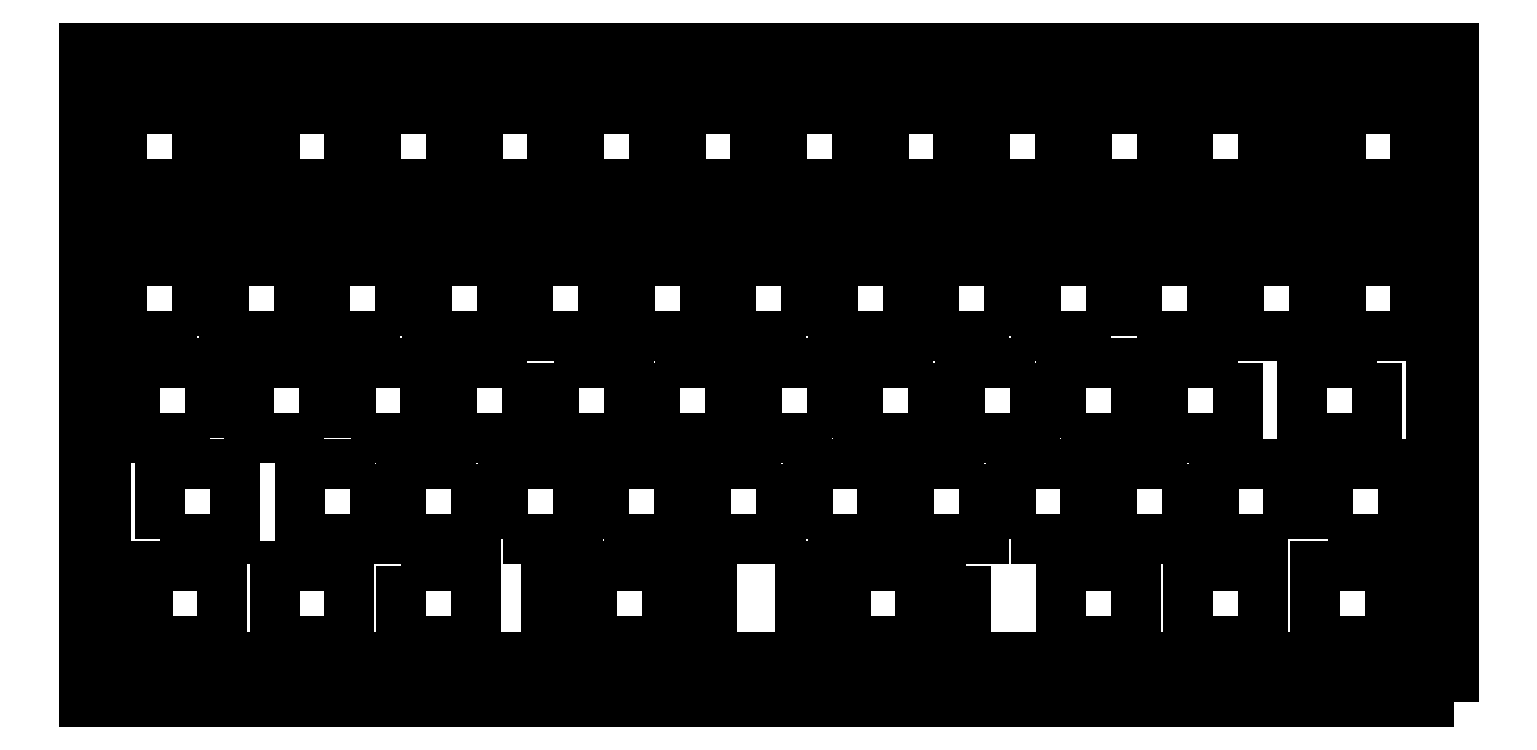
<metadata>
{"format":"dxf","ext":"dxf","renderer":"ezdxf+matplotlib","layout":"modelspace","background":"white","min_lineweight":24,"dpi":150}
</metadata>
<code>
0
SECTION
2
ENTITIES
0
LWPOLYLINE
8
0
90
4
70
1
43
0
10
21.25
20
-25.5
10
7.25
20
-25.5
10
7.25
20
-11.5
10
21.25
20
-11.5
0
LWPOLYLINE
8
0
90
4
70
1
43
0
10
35.75
20
-25.5
10
35.75
20
-11.5
10
49.75
20
-11.5
10
49.75
20
-25.5
0
LWPOLYLINE
8
0
90
4
70
1
43
0
10
68.75
20
-25.5
10
54.75
20
-25.5
10
54.75
20
-11.5
10
68.75
20
-11.5
0
LWPOLYLINE
8
0
90
4
70
1
43
0
10
73.75
20
-11.5
10
87.75
20
-11.5
10
87.75
20
-25.5
10
73.75
20
-25.5
0
LWPOLYLINE
8
0
90
4
70
1
43
0
10
106.8
20
-25.5
10
92.75
20
-25.5
10
92.75
20
-11.5
10
106.8
20
-11.5
0
LWPOLYLINE
8
0
90
4
70
1
43
0
10
111.8
20
-11.5
10
125.8
20
-11.5
10
125.8
20
-25.5
10
111.8
20
-25.5
0
LWPOLYLINE
8
0
90
4
70
1
43
0
10
144.8
20
-11.5
10
144.8
20
-25.5
10
130.8
20
-25.5
10
130.8
20
-11.5
0
LWPOLYLINE
8
0
90
4
70
1
43
0
10
149.8
20
-11.5
10
163.8
20
-11.5
10
163.8
20
-25.5
10
149.8
20
-25.5
0
LWPOLYLINE
8
0
90
4
70
1
43
0
10
168.8
20
-25.5
10
168.8
20
-11.5
10
182.8
20
-11.5
10
182.8
20
-25.5
0
LWPOLYLINE
8
0
90
4
70
1
43
0
10
201.8
20
-11.5
10
201.8
20
-25.5
10
187.8
20
-25.5
10
187.8
20
-11.5
0
LWPOLYLINE
8
0
90
4
70
1
43
0
10
220.8
20
-11.5
10
220.8
20
-25.5
10
206.8
20
-25.5
10
206.8
20
-11.5
0
LWPOLYLINE
8
0
90
4
70
1
43
0
10
249.3
20
-25.5
10
235.3
20
-25.5
10
235.3
20
-11.5
10
249.3
20
-11.5
0
LWPOLYLINE
8
0
90
4
70
1
43
0
10
21.25
20
-54
10
7.25
20
-54
10
7.25
20
-40
10
21.25
20
-40
0
LWPOLYLINE
8
0
90
4
70
1
43
0
10
40.25
20
-40
10
40.25
20
-54
10
26.25
20
-54
10
26.25
20
-40
0
LWPOLYLINE
8
0
90
4
70
1
43
0
10
59.25
20
-54
10
45.25
20
-54
10
45.25
20
-40
10
59.25
20
-40
0
LWPOLYLINE
8
0
90
4
70
1
43
0
10
78.25
20
-40
10
78.25
20
-54
10
64.25
20
-54
10
64.25
20
-40
0
LWPOLYLINE
8
0
90
4
70
1
43
0
10
97.25
20
-40
10
97.25
20
-54
10
83.25
20
-54
10
83.25
20
-40
0
LWPOLYLINE
8
0
90
4
70
1
43
0
10
116.2
20
-40
10
116.2
20
-54
10
102.3
20
-54
10
102.3
20
-40
0
LWPOLYLINE
8
0
90
4
70
1
43
0
10
135.2
20
-54
10
121.2
20
-54
10
121.2
20
-40
10
135.2
20
-40
0
LWPOLYLINE
8
0
90
4
70
1
43
0
10
140.2
20
-40
10
154.2
20
-40
10
154.2
20
-54
10
140.2
20
-54
0
LWPOLYLINE
8
0
90
4
70
1
43
0
10
173.3
20
-54
10
159.2
20
-54
10
159.2
20
-40
10
173.3
20
-40
0
LWPOLYLINE
8
0
90
4
70
1
43
0
10
192.2
20
-54
10
178.3
20
-54
10
178.3
20
-40
10
192.2
20
-40
0
LWPOLYLINE
8
0
90
4
70
1
43
0
10
197.2
20
-54
10
197.2
20
-40
10
211.3
20
-40
10
211.3
20
-54
0
LWPOLYLINE
8
0
90
4
70
1
43
0
10
230.3
20
-40
10
230.3
20
-54
10
216.3
20
-54
10
216.3
20
-40
0
LWPOLYLINE
8
0
90
4
70
1
43
0
10
249.3
20
-40
10
249.3
20
-54
10
235.3
20
-54
10
235.3
20
-40
0
LWPOLYLINE
8
0
90
4
70
1
43
0
10
23.63
20
-73
10
9.625
20
-73
10
9.625
20
-59
10
23.63
20
-59
0
LWPOLYLINE
8
0
90
4
70
1
43
0
10
45
20
-73
10
31
20
-73
10
31
20
-59
10
45
20
-59
0
LWPOLYLINE
8
0
90
4
70
1
43
0
10
50
20
-73
10
50
20
-59
10
64
20
-59
10
64
20
-73
0
LWPOLYLINE
8
0
90
4
70
1
43
0
10
83
20
-59
10
83
20
-73
10
69
20
-73
10
69
20
-59
0
LWPOLYLINE
8
0
90
4
70
1
43
0
10
88
20
-59
10
102
20
-59
10
102
20
-73
10
88
20
-73
0
LWPOLYLINE
8
0
90
4
70
1
43
0
10
107
20
-59
10
121
20
-59
10
121
20
-73
10
107
20
-73
0
LWPOLYLINE
8
0
90
4
70
1
43
0
10
140
20
-73
10
126
20
-73
10
126
20
-59
10
140
20
-59
0
LWPOLYLINE
8
0
90
4
70
1
43
0
10
159
20
-59
10
159
20
-73
10
145
20
-73
10
145
20
-59
0
LWPOLYLINE
8
0
90
4
70
1
43
0
10
178
20
-59
10
178
20
-73
10
164
20
-73
10
164
20
-59
0
LWPOLYLINE
8
0
90
4
70
1
43
0
10
183
20
-73
10
183
20
-59
10
197
20
-59
10
197
20
-73
0
LWPOLYLINE
8
0
90
4
70
1
43
0
10
216
20
-59
10
216
20
-73
10
202
20
-73
10
202
20
-59
0
LWPOLYLINE
8
0
90
4
70
1
43
0
10
242.1
20
-59
10
242.1
20
-73
10
228.1
20
-73
10
228.1
20
-59
0
LWPOLYLINE
8
0
90
4
70
1
43
0
10
14.38
20
-92
10
14.38
20
-78
10
28.38
20
-78
10
28.38
20
-92
0
LWPOLYLINE
8
0
90
4
70
1
43
0
10
54.5
20
-78
10
54.5
20
-92
10
40.5
20
-92
10
40.5
20
-78
0
LWPOLYLINE
8
0
90
4
70
1
43
0
10
73.5
20
-78
10
73.5
20
-92
10
59.5
20
-92
10
59.5
20
-78
0
LWPOLYLINE
8
0
90
4
70
1
43
0
10
78.5
20
-92
10
78.5
20
-78
10
92.5
20
-78
10
92.5
20
-92
0
LWPOLYLINE
8
0
90
4
70
1
43
0
10
97.5
20
-92
10
97.5
20
-78
10
111.5
20
-78
10
111.5
20
-92
0
LWPOLYLINE
8
0
90
4
70
1
43
0
10
130.5
20
-78
10
130.5
20
-92
10
116.5
20
-92
10
116.5
20
-78
0
LWPOLYLINE
8
0
90
4
70
1
43
0
10
135.5
20
-92
10
135.5
20
-78
10
149.5
20
-78
10
149.5
20
-92
0
LWPOLYLINE
8
0
90
4
70
1
43
0
10
168.5
20
-78
10
168.5
20
-92
10
154.5
20
-92
10
154.5
20
-78
0
LWPOLYLINE
8
0
90
4
70
1
43
0
10
173.5
20
-92
10
173.5
20
-78
10
187.5
20
-78
10
187.5
20
-92
0
LWPOLYLINE
8
0
90
4
70
1
43
0
10
206.5
20
-78
10
206.5
20
-92
10
192.5
20
-92
10
192.5
20
-78
0
LWPOLYLINE
8
0
90
4
70
1
43
0
10
225.5
20
-92
10
211.5
20
-92
10
211.5
20
-78
10
225.5
20
-78
0
LWPOLYLINE
8
0
90
4
70
1
43
0
10
232.9
20
-92
10
232.9
20
-78
10
246.9
20
-78
10
246.9
20
-92
0
LWPOLYLINE
8
0
90
4
70
1
43
0
10
26
20
-111
10
12
20
-111
10
12
20
-97
10
26
20
-97
0
LWPOLYLINE
8
0
90
4
70
1
43
0
10
35.75
20
-111
10
35.75
20
-97
10
49.75
20
-97
10
49.75
20
-111
0
LWPOLYLINE
8
0
90
4
70
1
43
0
10
59.5
20
-97
10
73.5
20
-97
10
73.5
20
-111
10
59.5
20
-111
0
LWPOLYLINE
8
0
90
4
70
1
43
0
10
183
20
-111
10
183
20
-97
10
197
20
-97
10
197
20
-111
0
LWPOLYLINE
8
0
90
4
70
1
43
0
10
206.8
20
-111
10
206.8
20
-97
10
220.8
20
-97
10
220.8
20
-111
0
LWPOLYLINE
8
0
90
4
70
1
43
0
10
230.5
20
-111
10
230.5
20
-97
10
244.5
20
-97
10
244.5
20
-111
0
LWPOLYLINE
8
0
90
4
70
1
43
0
10
95.13
20
-97
10
109.1
20
-97
10
109.1
20
-111
10
95.13
20
-111
0
LWPOLYLINE
8
0
90
4
70
1
43
0
10
24.25
20
-28.5
10
4.25
20
-28.5
10
4.25
20
-8.5
10
24.25
20
-8.5
0
LWPOLYLINE
8
0
90
8
70
1
43
0
10
223.8
20
-8.5
10
32.75
20
-8.5
10
32.75
20
-28.5
10
32.75
20
-8.5
10
24.25
20
-8.5
10
24.25
20
-28.5
10
32.75
20
-28.5
10
223.8
20
-28.5
0
LWPOLYLINE
8
0
90
4
70
1
43
0
10
232.2
20
-28.5
10
252.3
20
-28.5
10
252.3
20
-8.5
10
232.2
20
-8.5
0
LWPOLYLINE
8
0
90
4
70
1
43
0
10
4.25
20
-37
10
252.3
20
-37
10
252.3
20
-114
10
4.25
20
-114
0
LWPOLYLINE
8
0
90
4
70
1
43
0
10
256.5
20
-122.5
10
-5.174e-16
20
-122.5
10
0
20
0
10
256.5
20
-1.665e-15
0
LINE
8
0
10
256.5
20
-32.75
30
0
11
-5.174e-16
21
-32.75
31
0
0
LWPOLYLINE
8
0
90
4
70
1
43
0
10
232.2
20
-8.5
10
223.8
20
-8.5
10
223.8
20
-28.5
10
232.2
20
-28.5
0
LWPOLYLINE
8
0
90
4
70
1
43
0
10
93.73
20
-110.5
10
86.63
20
-110.5
10
86.63
20
-97
10
93.73
20
-97
0
LWPOLYLINE
8
0
90
4
70
1
43
0
10
110.5
20
-110.5
10
117.6
20
-110.5
10
117.6
20
-97
10
110.5
20
-97
0
LWPOLYLINE
8
0
90
4
70
1
43
0
10
156.6
20
-111
10
142.6
20
-111
10
142.6
20
-97
10
156.6
20
-97
0
LWPOLYLINE
8
0
90
4
70
1
43
0
10
165.1
20
-97
10
158
20
-97
10
158
20
-110.5
10
165.1
20
-110.5
0
LWPOLYLINE
8
0
90
4
70
1
43
0
10
141.2
20
-97
10
141.2
20
-110.5
10
134.1
20
-110.5
10
134.1
20
-97
0
ENDSEC
0
EOF

</code>
